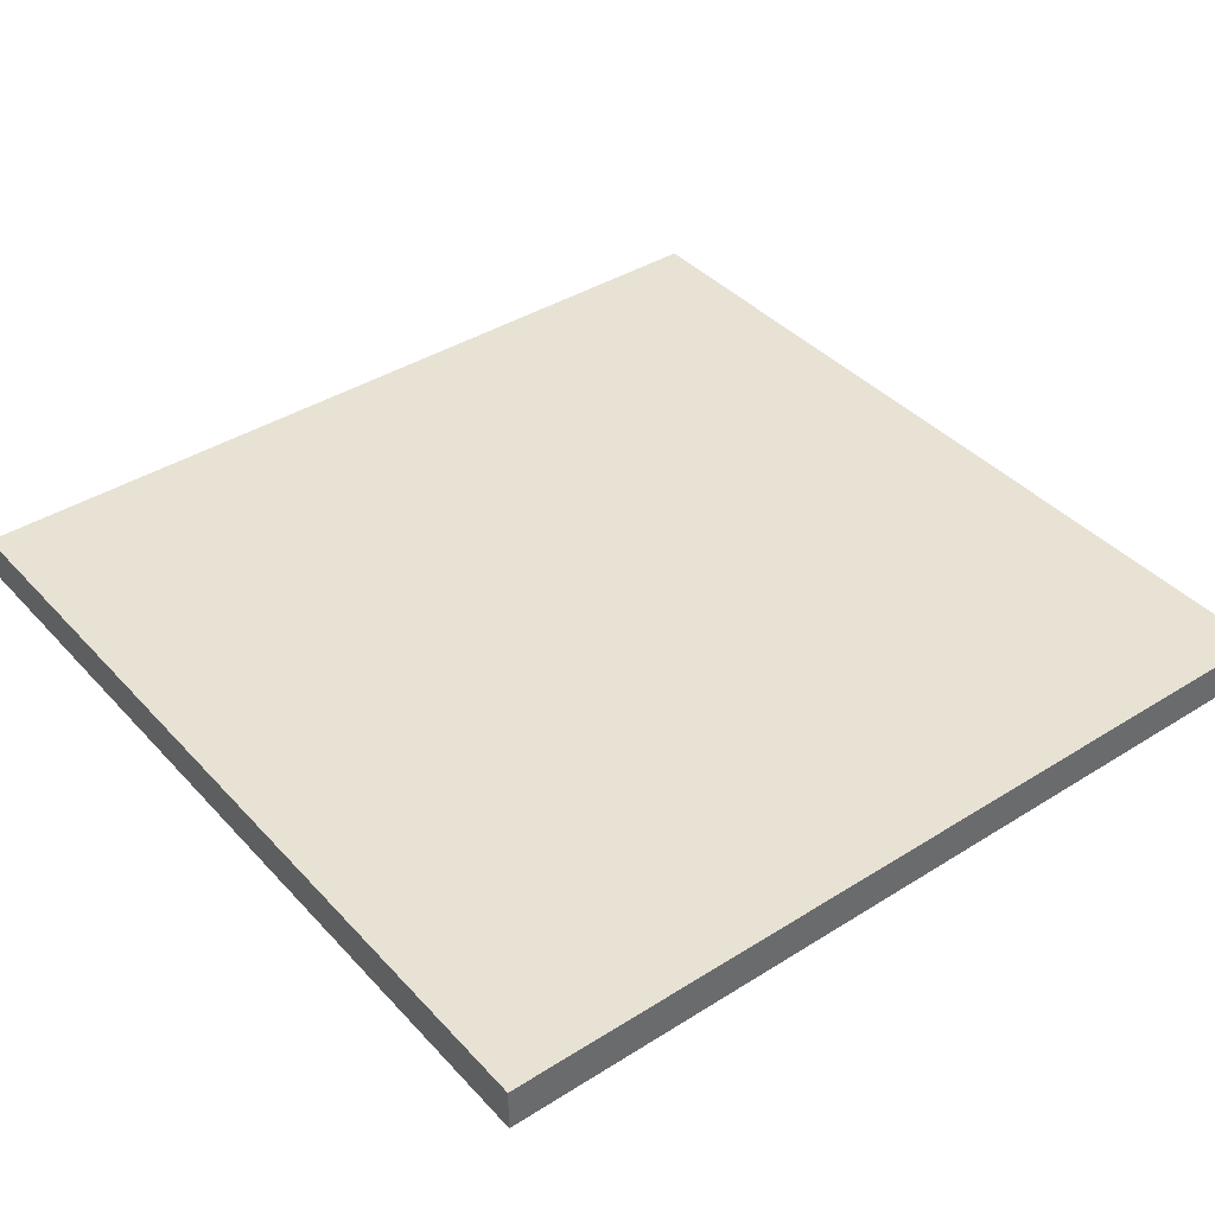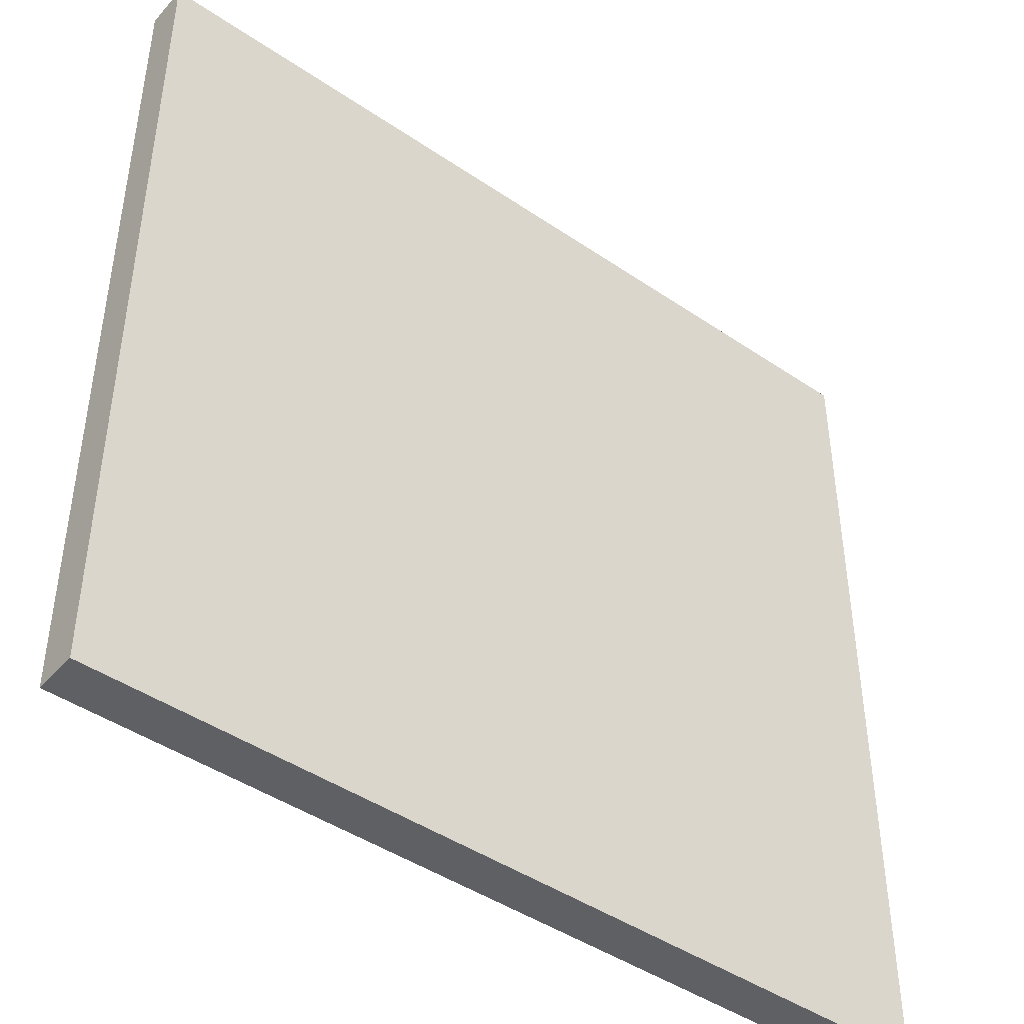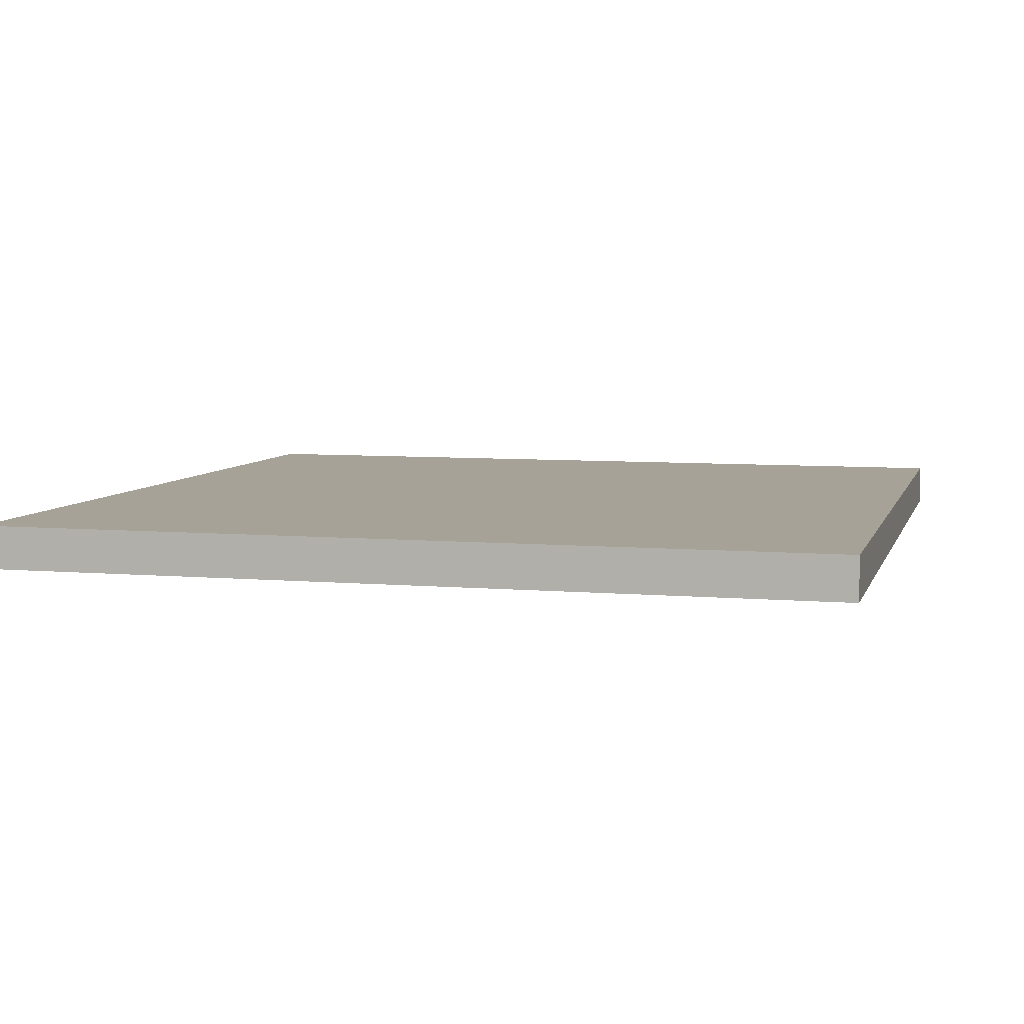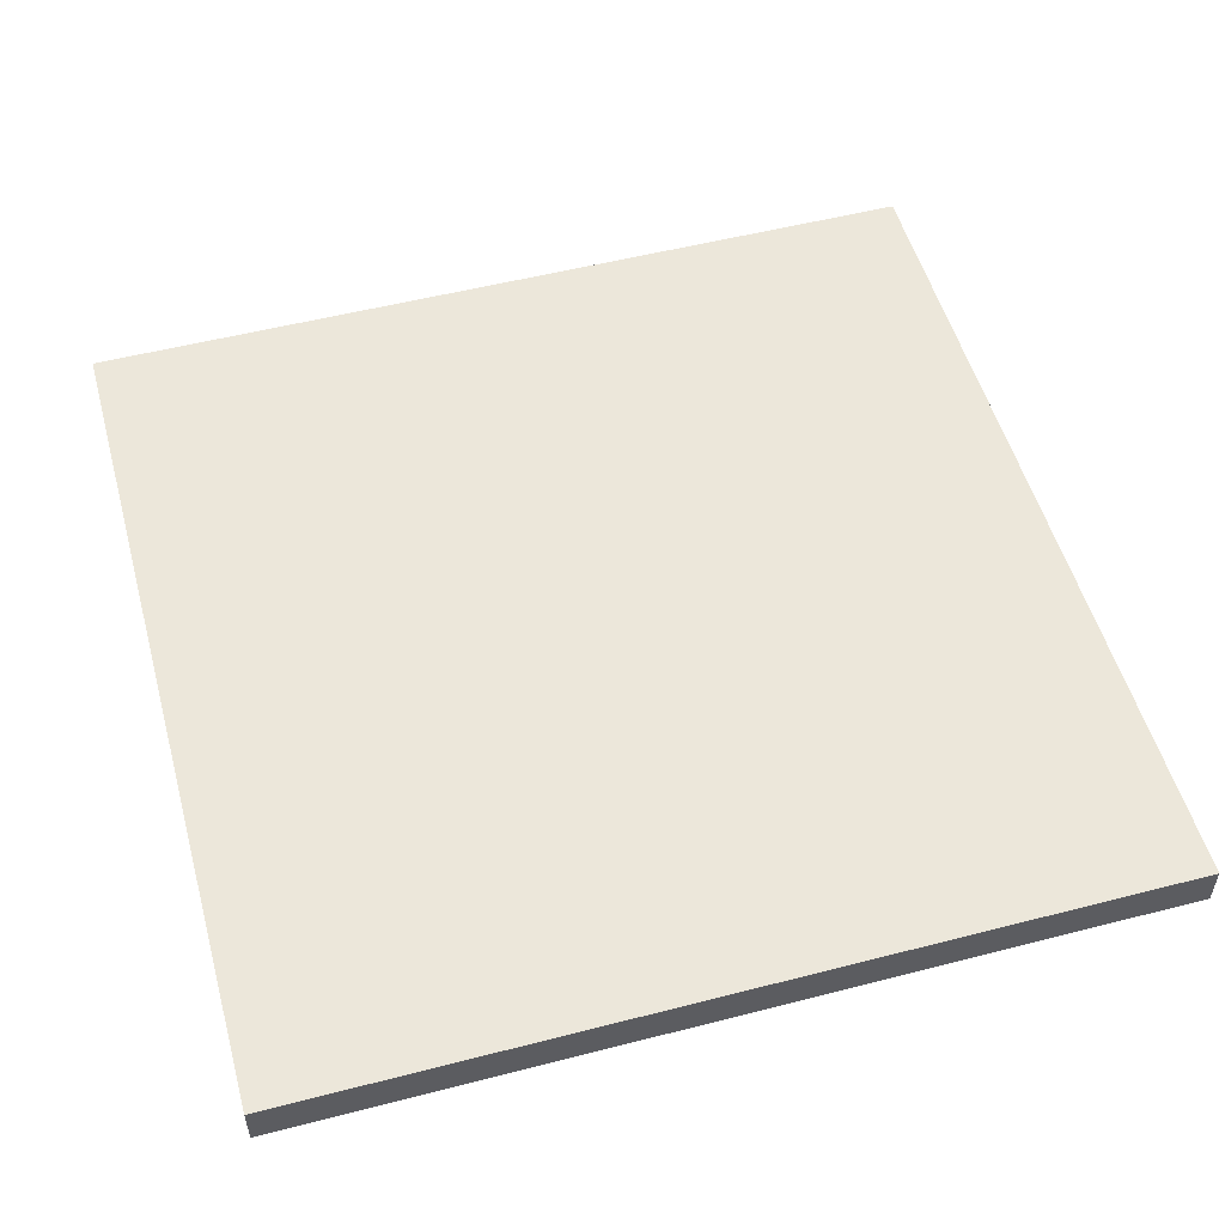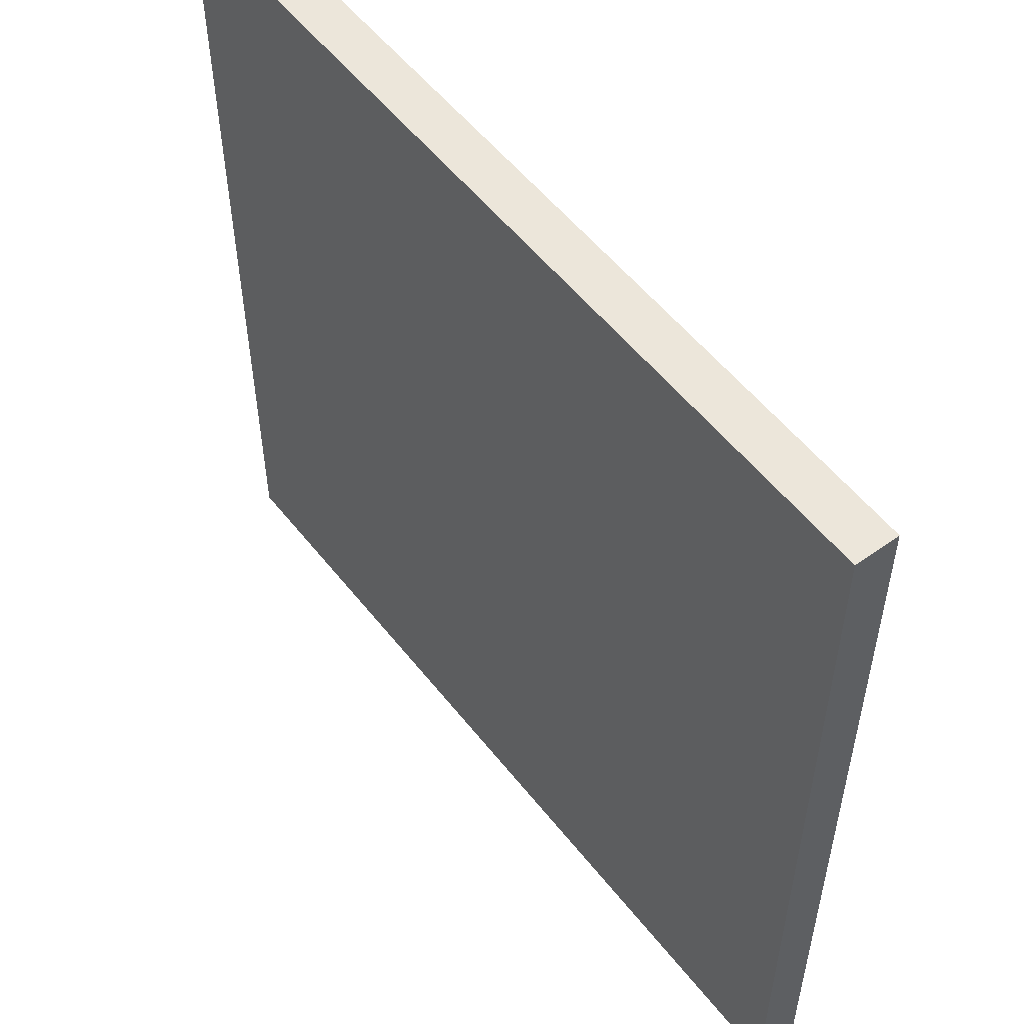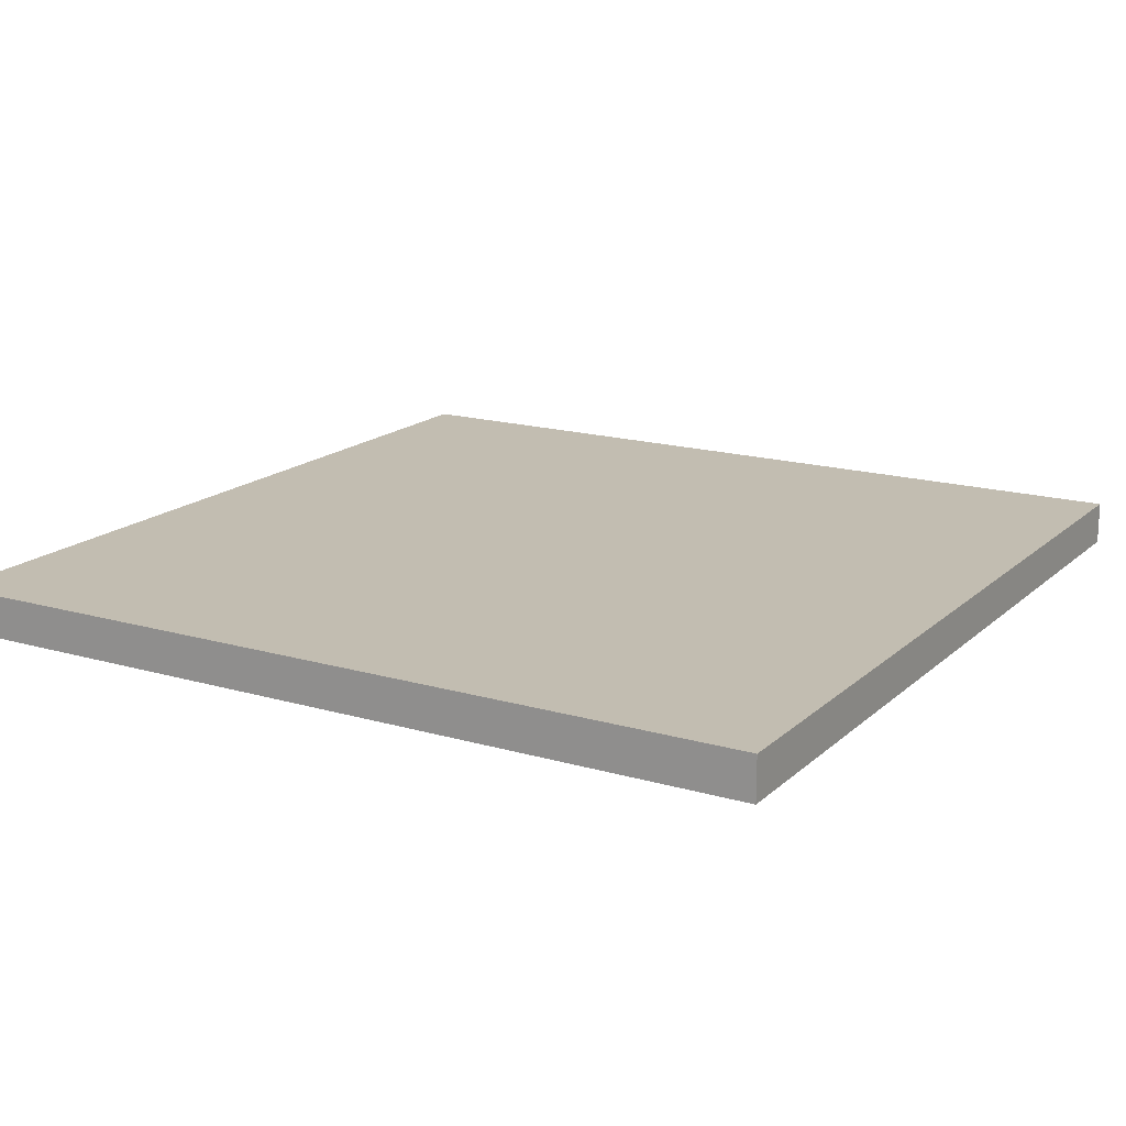
<metadata>
{"format":"obj","ext":"obj","renderer":"f3d","projection":"perspective","resolution":1024,"background":"white","views":[{"elev":40.0,"azim":-127.8,"up":"+Z"},{"elev":-44.6,"azim":-38.4,"up":"+Y"},{"elev":6.5,"azim":-165.4,"up":"+Z"},{"elev":53.1,"azim":-15.4,"up":"+Z"},{"elev":54.4,"azim":52.6,"up":"+Y"},{"elev":16.8,"azim":120.5,"up":"+Z"}]}
</metadata>
<code>
o Track
v -26.85 -1.18 0
v -26.85 -1.18 -2
v -26.85 38.82 0
v -26.85 38.82 -2
v 13.15 -1.18 0
v 13.15 -1.18 -2
v 13.15 38.82 0
v 13.15 38.82 -2
f 5 3 1
f 3 8 4
f 7 6 8
f 2 8 6
f 1 4 2
f 5 2 6
f 5 7 3
f 3 7 8
f 7 5 6
f 2 4 8
f 1 3 4
f 5 1 2

</code>
